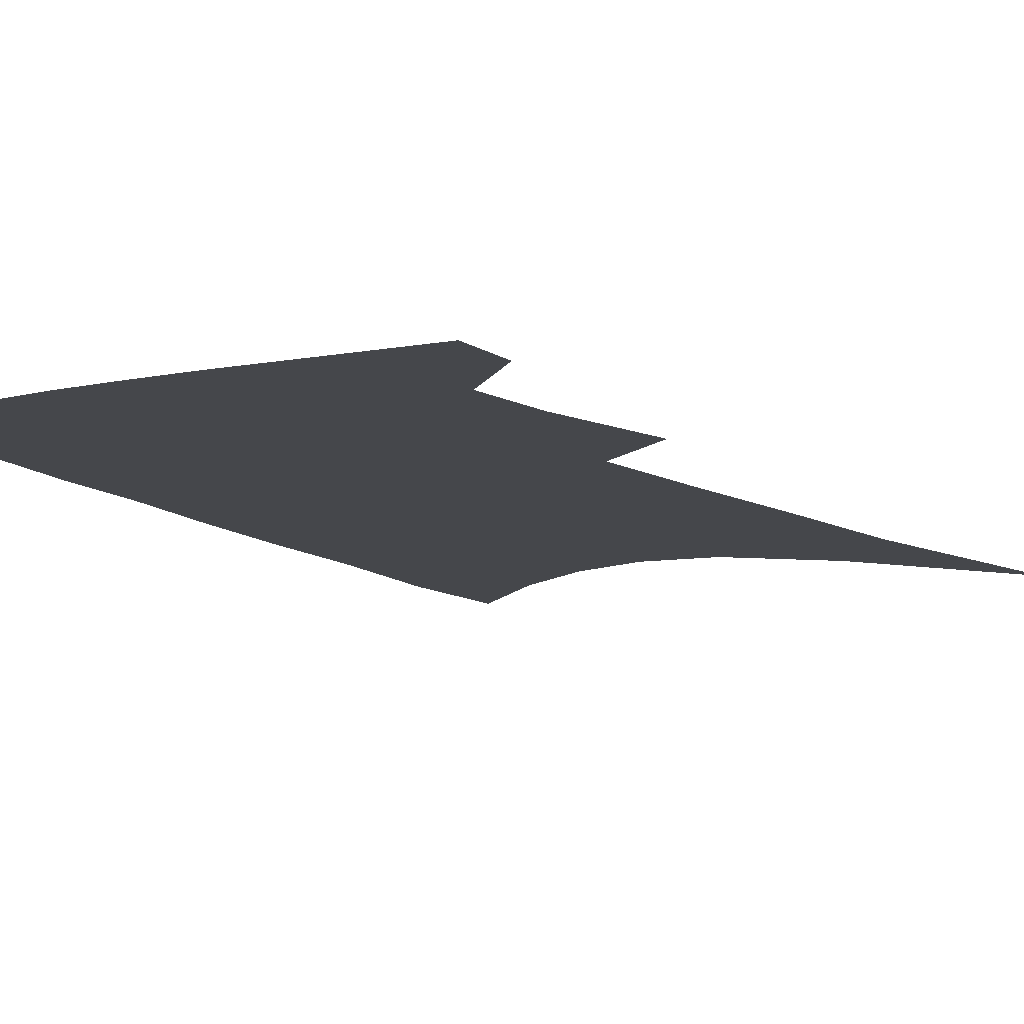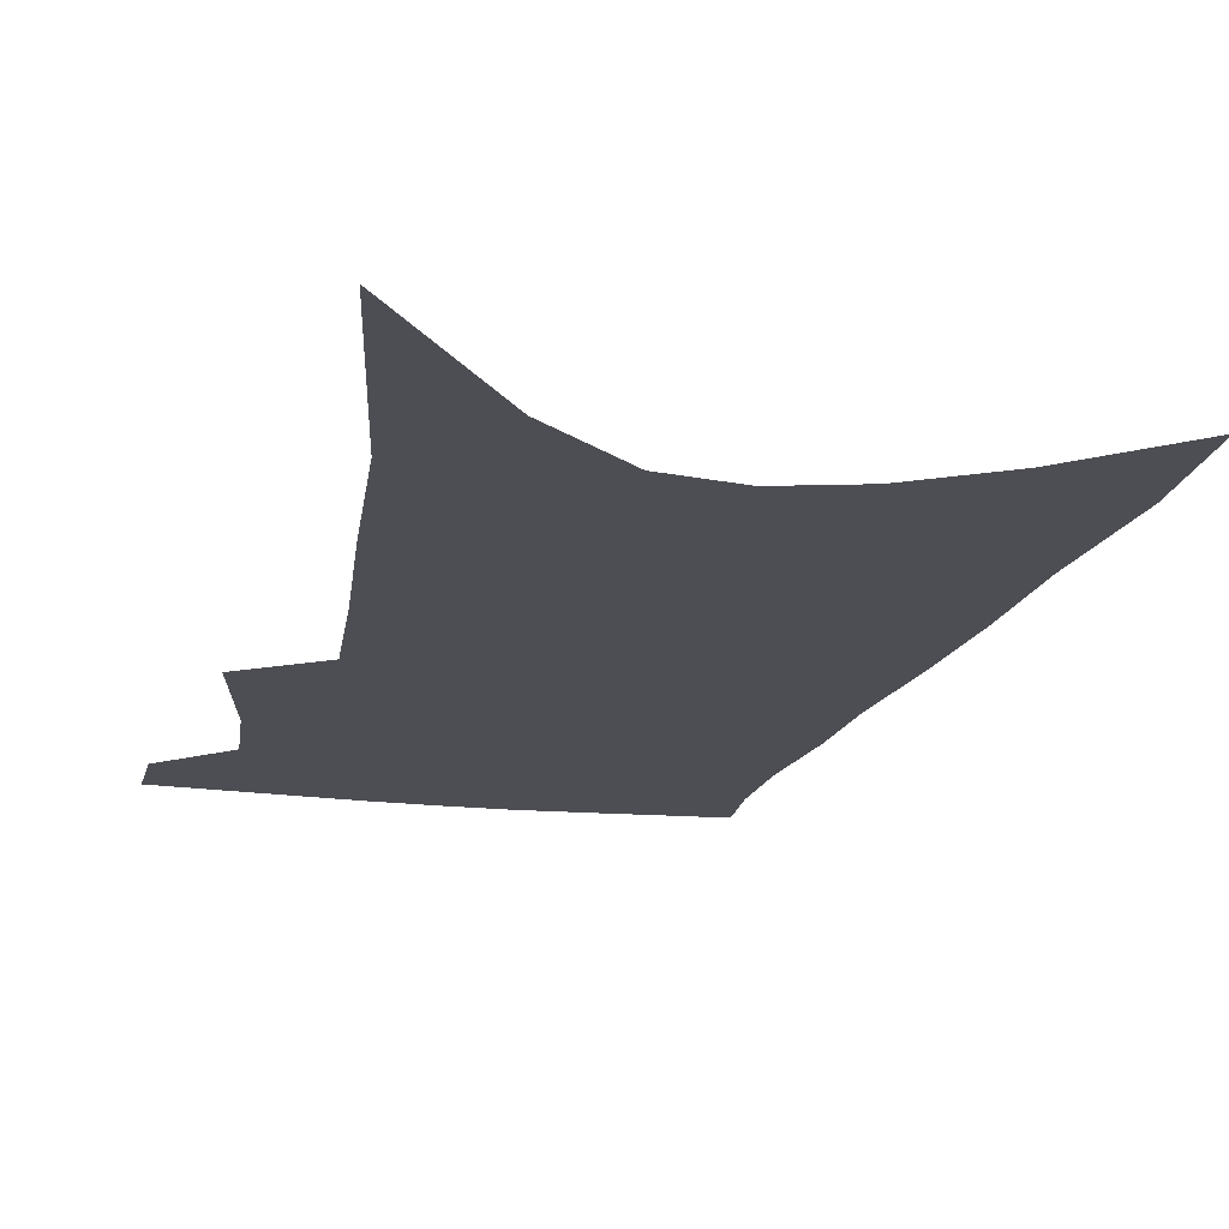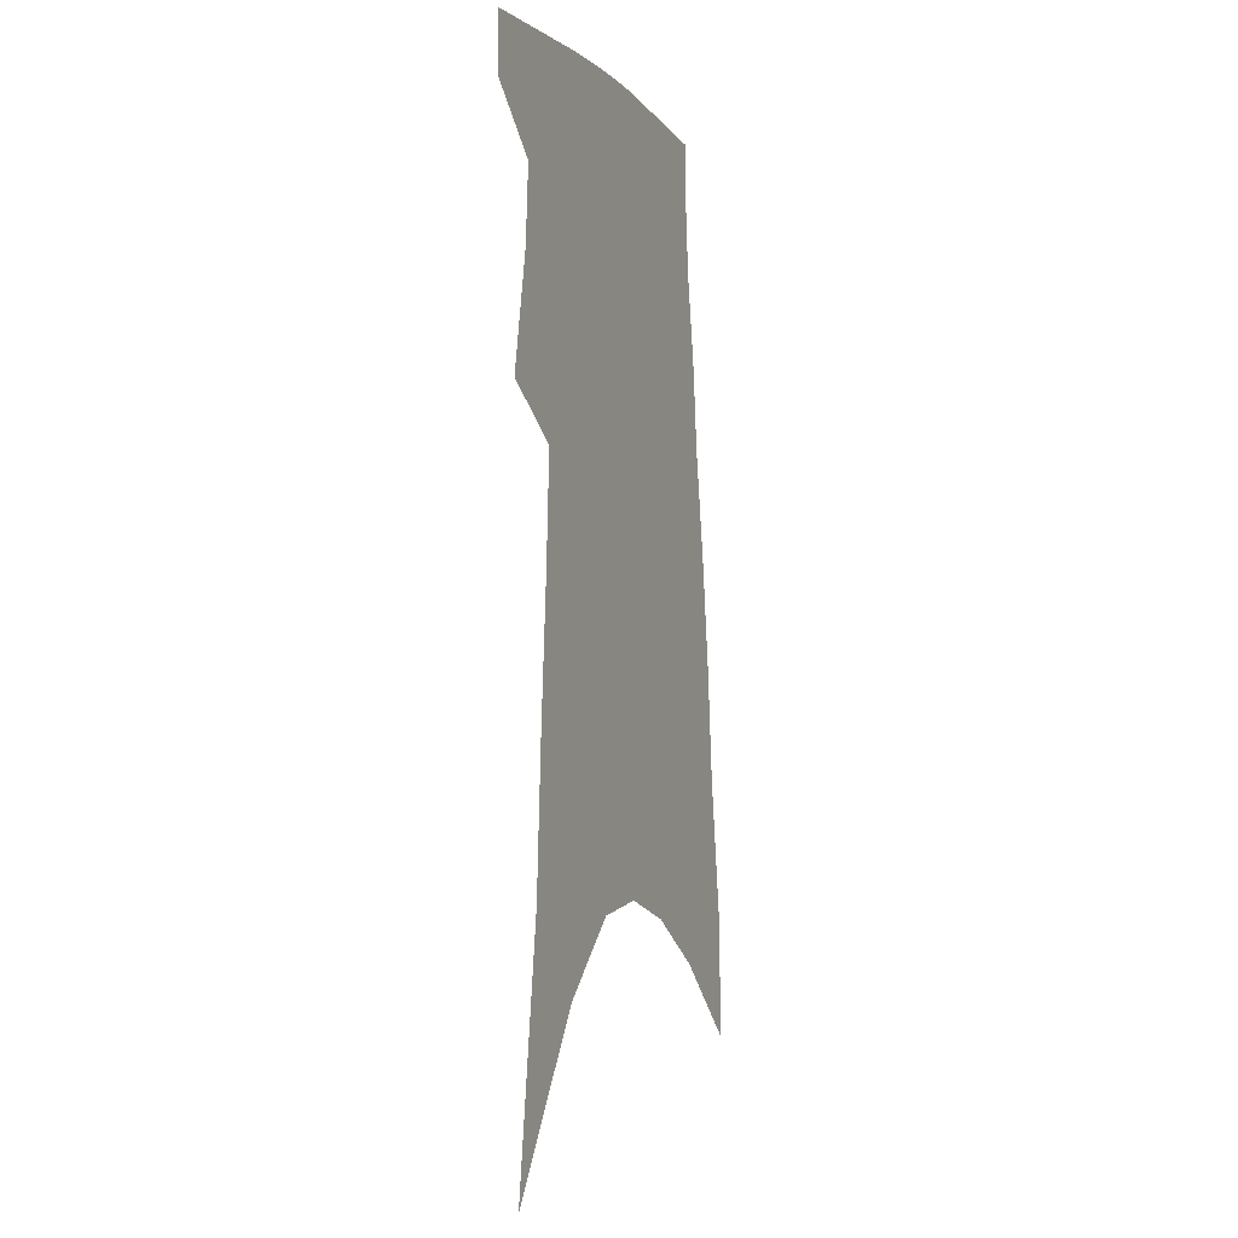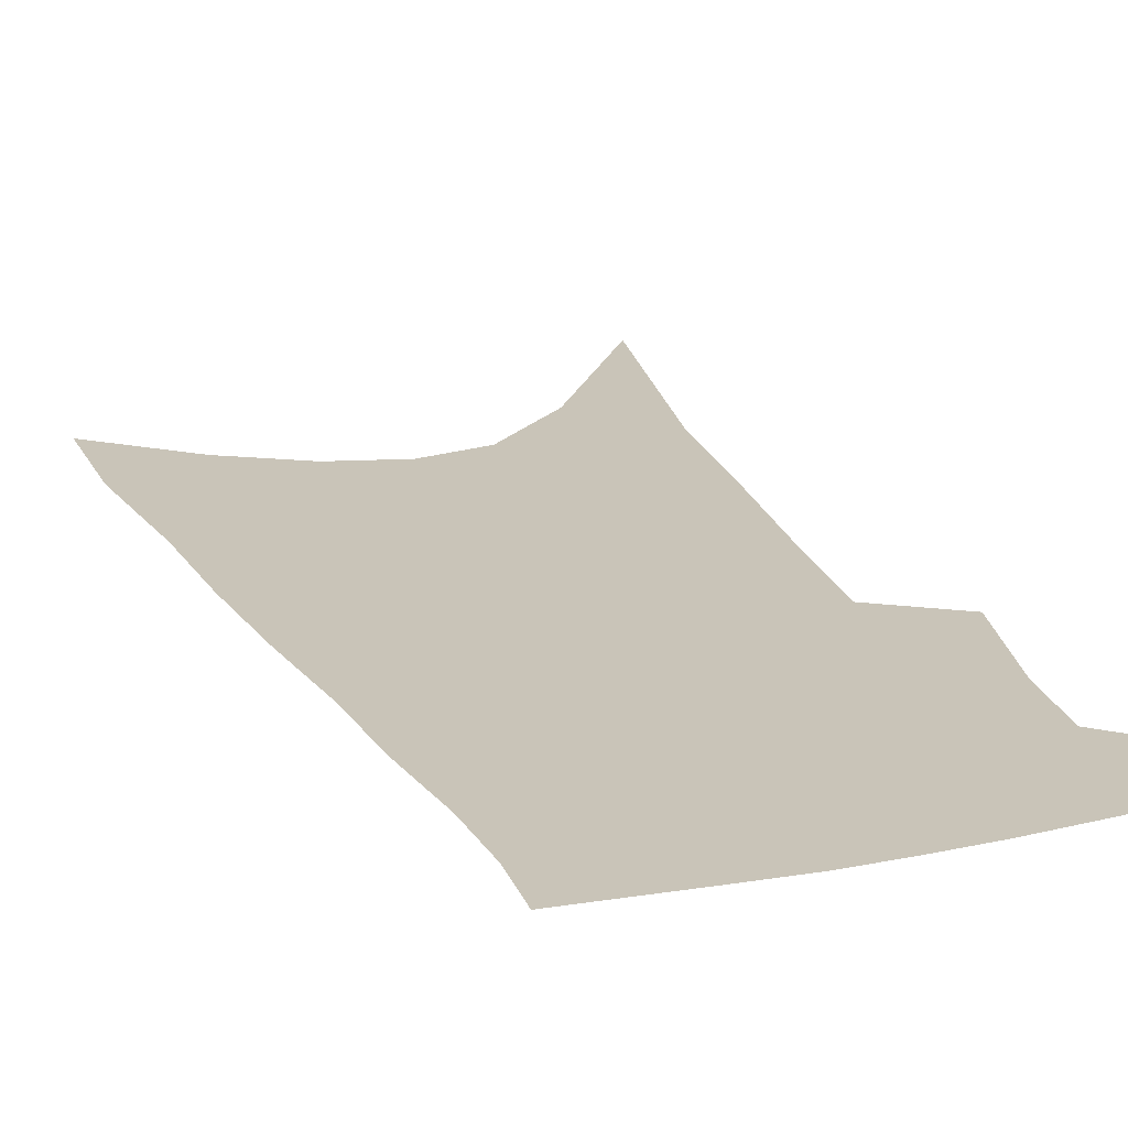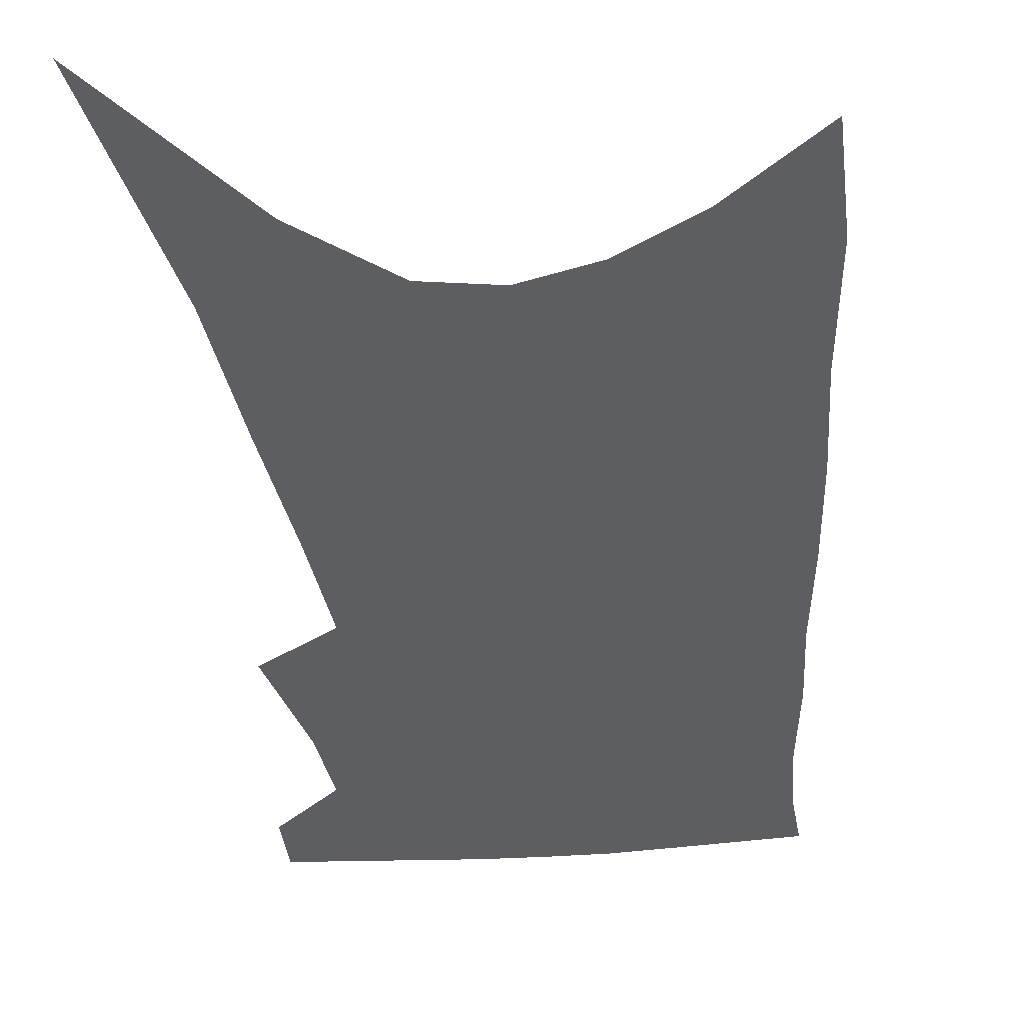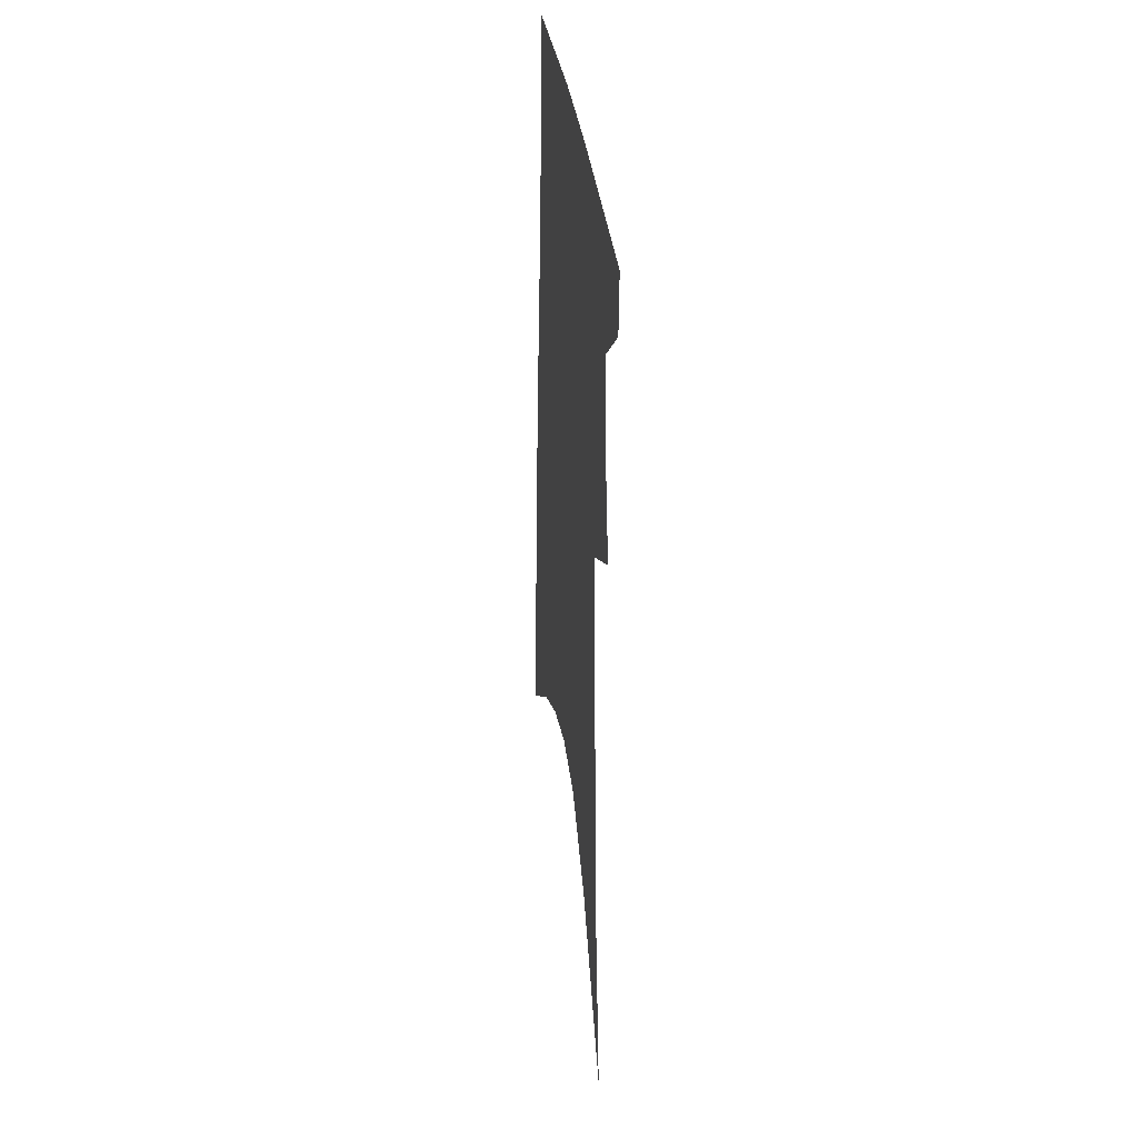
<metadata>
{"format":"obj","ext":"obj","renderer":"f3d","projection":"perspective","resolution":1024,"background":"white","views":[{"elev":-10.3,"azim":-147.2,"up":"+Z"},{"elev":-17.4,"azim":-10.2,"up":"+Z"},{"elev":-7.7,"azim":-68.3,"up":"+Y"},{"elev":20.2,"azim":162.0,"up":"+Z"},{"elev":-37.6,"azim":8.5,"up":"+Z"},{"elev":36.1,"azim":-98.2,"up":"+Y"}]}
</metadata>
<code>
v 495 379.5 0
v 494.2 400.5 0
v 507.5 293.6 0
v 514.9 334.3 0
v 516.6 361.2 0
v 516 382.9 0
v 513.8 402.8 0
v 513.5 56.46 0
v 525.2 141.8 0
v 527.9 192.7 0
v 531.2 239.8 0
v 533.1 278.4 0
v 535.7 313.7 0
v 537.4 342.4 0
v 537.5 365.5 0
v 536 385.3 0
v 533.6 405.2 0
v 551.4 114 0
v 555.1 175.6 0
v 555.2 218.2 0
v 555.6 256.8 0
v 555.6 288.9 0
v 556.1 318 0
v 557.4 346.2 0
v 557 367.5 0
v 556.2 387.3 0
v 553.5 407.6 0
v 578.5 139.9 0
v 577.8 185.1 0
v 577.2 228.9 0
v 576.5 263.8 0
v 576.2 294.8 0
v 576.6 324.9 0
v 576.6 348.8 0
v 576.8 370.4 0
v 575.6 389.1 0
v 573.5 409.1 0
v 601.9 145 0
v 599.7 190.8 0
v 598.2 226.6 0
v 596.7 262.6 0
v 595.7 298.3 0
v 595.3 326.2 0
v 595.2 350.3 0
v 595.2 371 0
v 595 390 0
v 593.4 410.1 0
v 626 139.3 0
v 622.6 185.3 0
v 618.9 229.5 0
v 616.8 264.6 0
v 615.5 295.2 0
v 614.6 322.6 0
v 613.7 349.4 0
v 613.8 370.9 0
v 614.4 390.5 0
v 614.7 409.6 0
v 652.7 124.9 0
v 647.5 173.8 0
v 642.5 218.3 0
v 639.7 254.4 0
v 636.7 288.1 0
v 634.6 318 0
v 634.4 343 0
v 632.9 368.6 0
v 632.7 390.6 0
v 633.9 409 0
v 684.2 99.83 0
v 683 140.6 0
v 676.2 188.4 0
v 672.8 226.7 0
v 668 264.3 0
v 662.3 300.7 0
v 659.3 330.5 0
v 654.2 362.4 0
v 652.1 387.7 0
v 652.6 408.4 0
v 691 451 0
f 5 6 1
f 1 6 2
f 6 7 2
f 12 13 3
f 3 13 4
f 13 14 4
f 4 14 5
f 14 15 5
f 5 15 6
f 15 16 6
f 6 16 7
f 16 17 7
f 8 18 9
f 18 19 9
f 9 19 10
f 19 20 10
f 10 20 11
f 20 21 11
f 11 21 12
f 21 22 12
f 12 22 13
f 22 23 13
f 13 23 14
f 23 24 14
f 14 24 15
f 24 25 15
f 15 25 16
f 25 26 16
f 16 26 17
f 26 27 17
f 18 28 19
f 28 29 19
f 19 29 20
f 29 30 20
f 20 30 21
f 30 31 21
f 21 31 22
f 31 32 22
f 22 32 23
f 32 33 23
f 23 33 24
f 33 34 24
f 24 34 25
f 34 35 25
f 25 35 26
f 35 36 26
f 26 36 27
f 36 37 27
f 28 38 29
f 38 39 29
f 29 39 30
f 39 40 30
f 30 40 31
f 40 41 31
f 31 41 32
f 41 42 32
f 32 42 33
f 42 43 33
f 33 43 34
f 43 44 34
f 34 44 35
f 44 45 35
f 35 45 36
f 45 46 36
f 36 46 37
f 46 47 37
f 38 48 39
f 48 49 39
f 39 49 40
f 49 50 40
f 40 50 41
f 50 51 41
f 41 51 42
f 51 52 42
f 42 52 43
f 52 53 43
f 43 53 44
f 53 54 44
f 44 54 45
f 54 55 45
f 45 55 46
f 55 56 46
f 46 56 47
f 56 57 47
f 48 58 49
f 58 59 49
f 49 59 50
f 59 60 50
f 50 60 51
f 60 61 51
f 51 61 52
f 61 62 52
f 52 62 53
f 62 63 53
f 53 63 54
f 63 64 54
f 54 64 55
f 64 65 55
f 55 65 56
f 65 66 56
f 56 66 57
f 66 67 57
f 58 68 59
f 68 69 59
f 59 69 60
f 69 70 60
f 60 70 61
f 70 71 61
f 61 71 62
f 71 72 62
f 62 72 63
f 72 73 63
f 63 73 64
f 73 74 64
f 64 74 65
f 74 75 65
f 65 75 66
f 75 76 66
f 66 76 67
f 76 77 67

</code>
